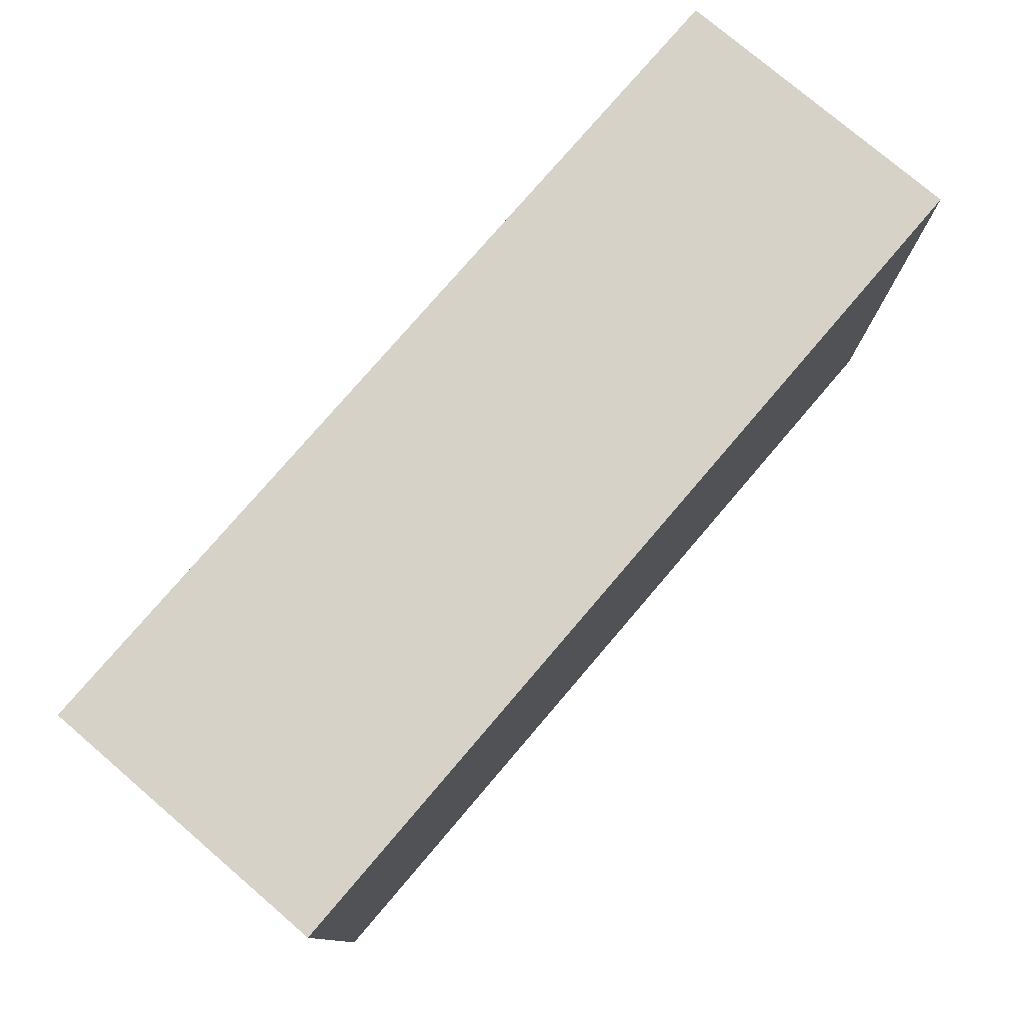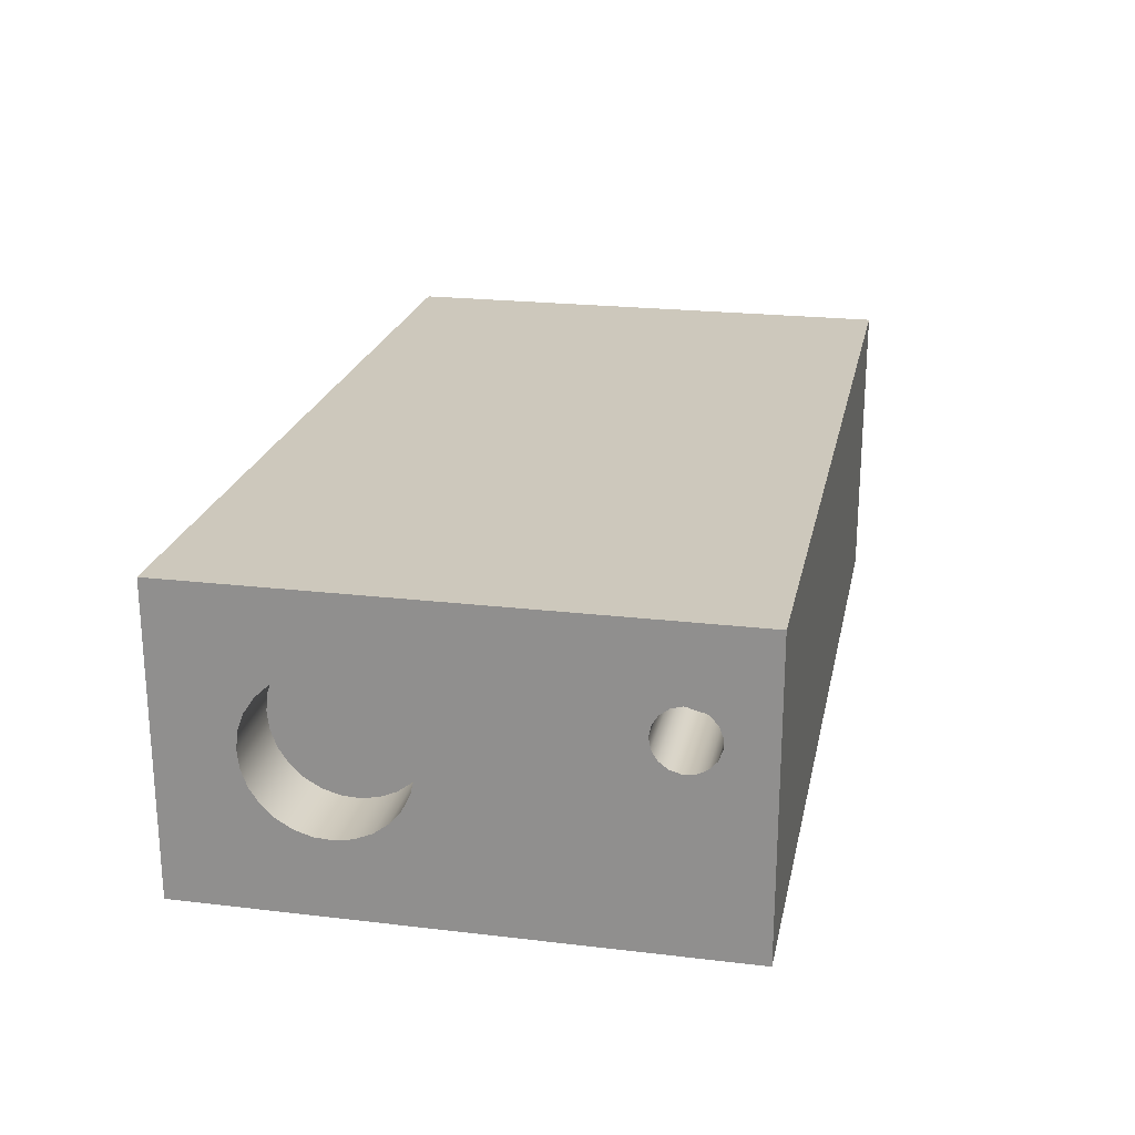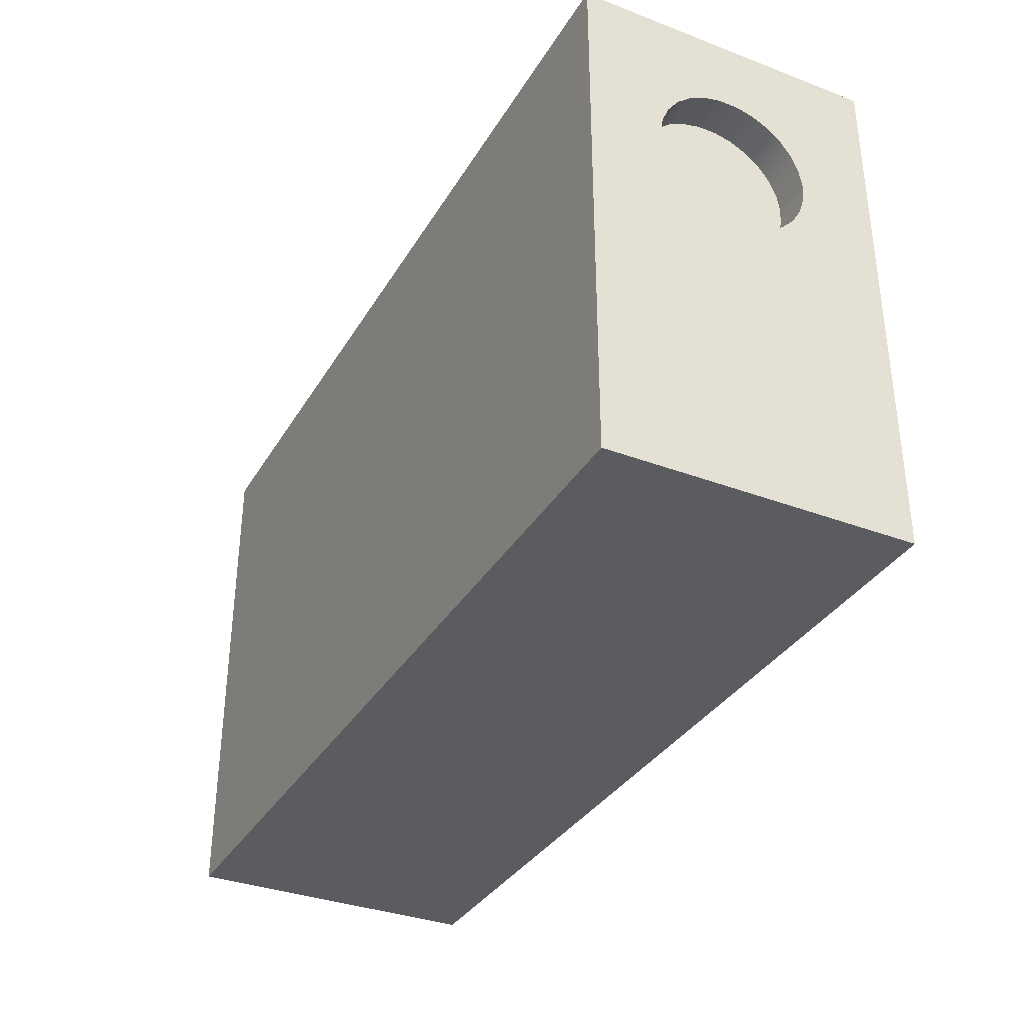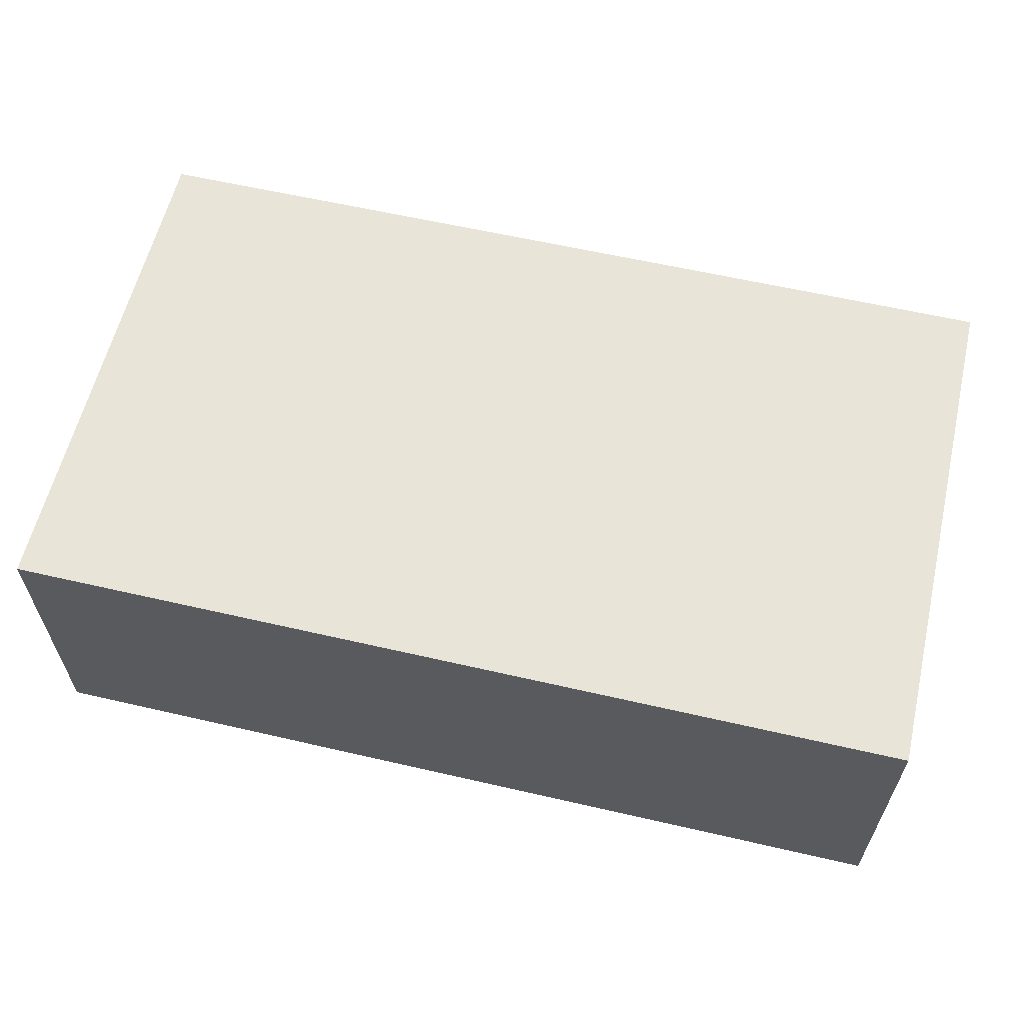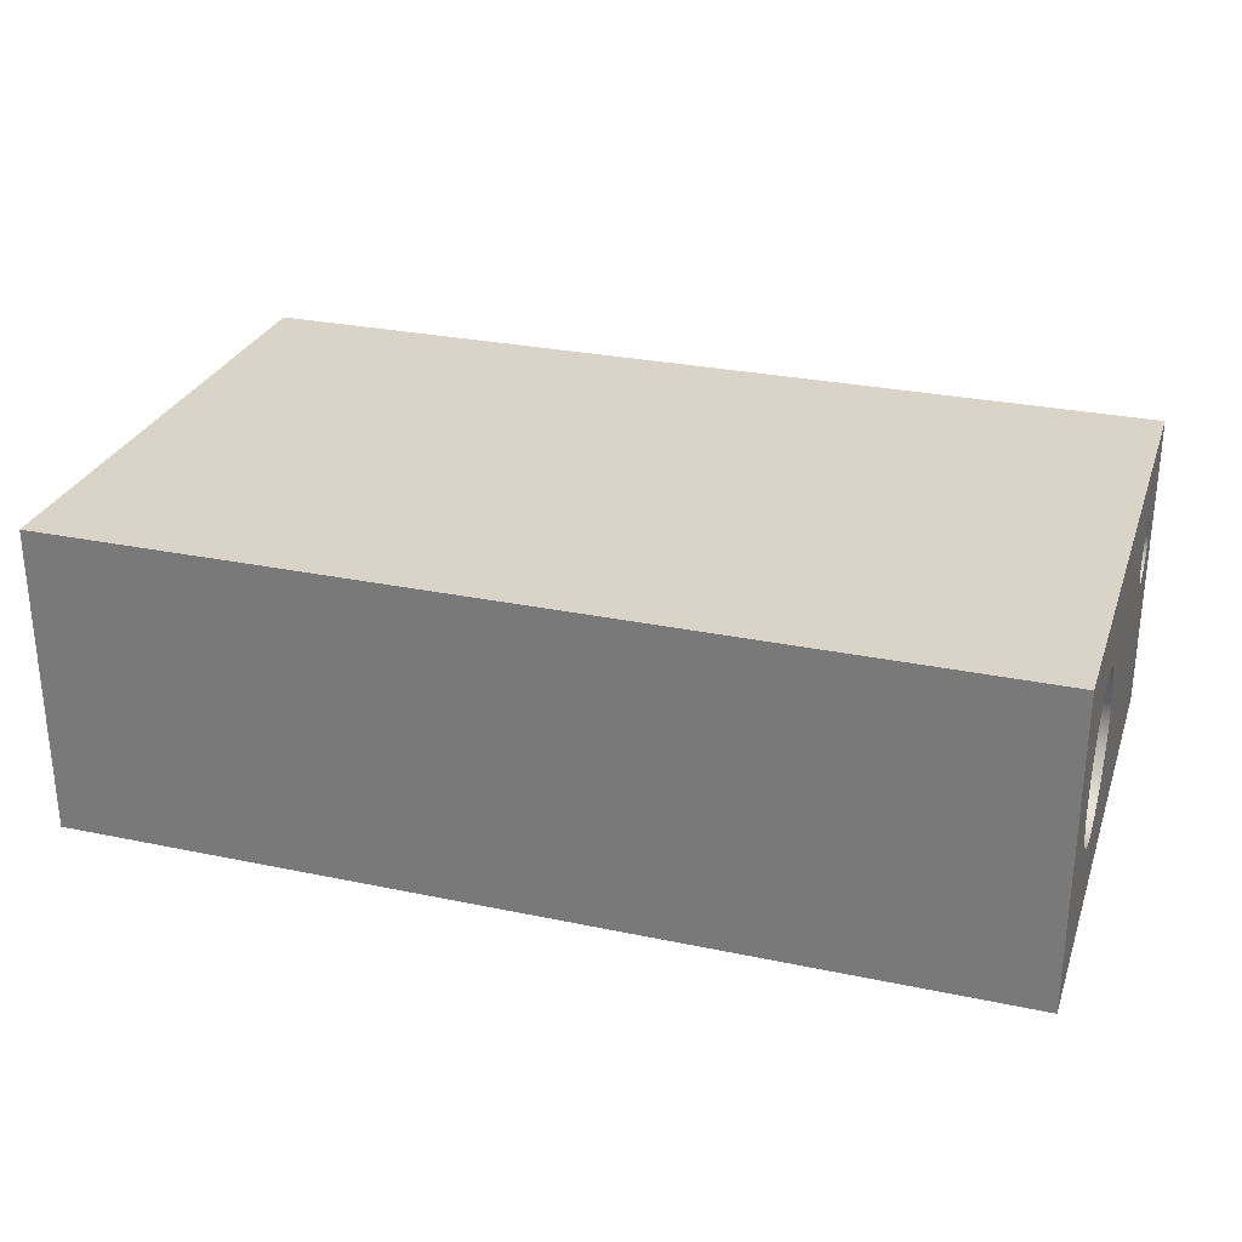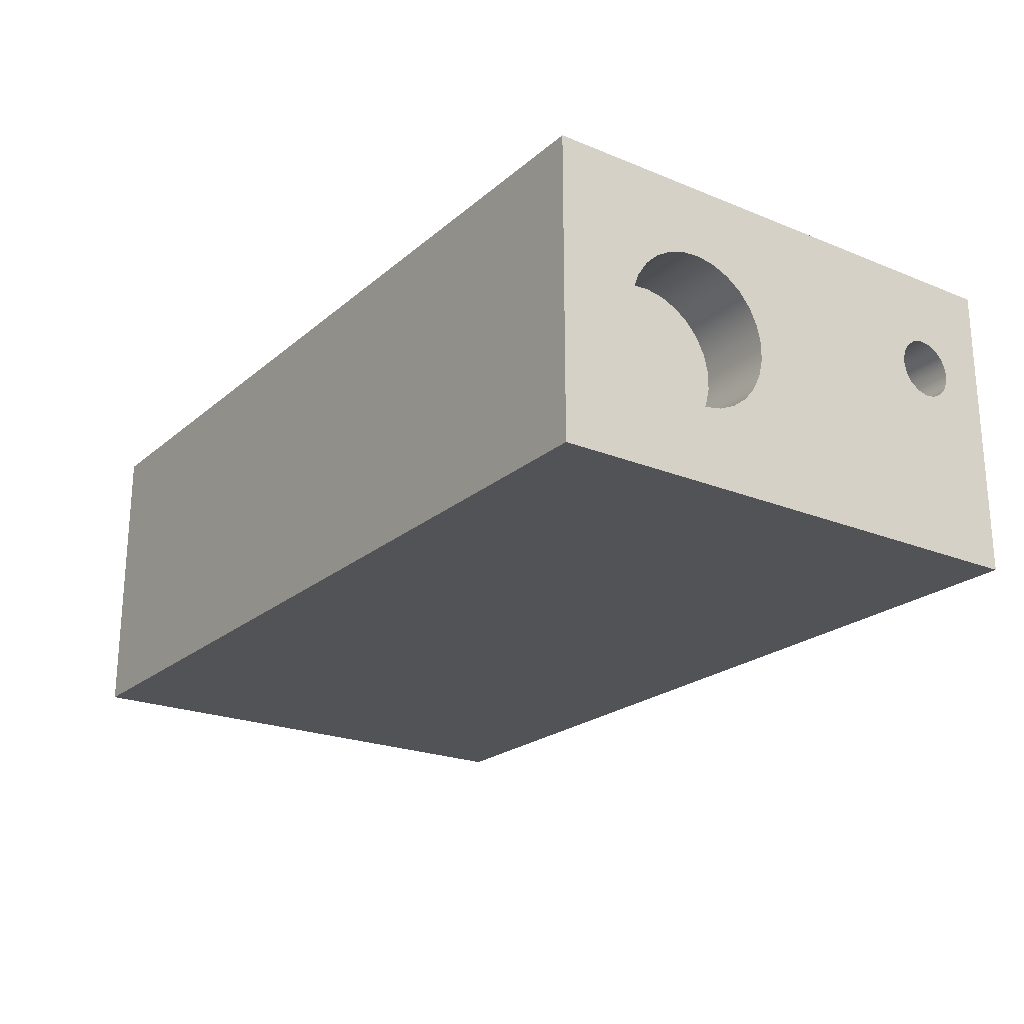
<metadata>
{"format":"obj","ext":"obj","renderer":"f3d","projection":"perspective","resolution":1024,"background":"white","views":[{"elev":77.4,"azim":-49.5,"up":"+Y"},{"elev":22.2,"azim":-78.4,"up":"+Z"},{"elev":-34.6,"azim":63.1,"up":"+Y"},{"elev":60.2,"azim":13.3,"up":"+Z"},{"elev":28.4,"azim":-162.5,"up":"+Z"},{"elev":-22.3,"azim":-125.2,"up":"+Z"}]}
</metadata>
<code>
v 1.5 1.4 2.64
v 1.5 1.373 2.784
v 1.5 1.296 2.909
v 1.5 1.178 2.998
v 1.5 1.037 3.038
v 1.5 0.8905 3.025
v 1.5 0.7589 2.959
v 1.5 0.6599 2.851
v 1.5 0.6068 2.713
v 1.5 0.6068 2.567
v 1.5 0.6599 2.429
v 1.5 0.7589 2.321
v 1.5 0.8905 2.255
v 1.5 1.037 2.242
v 1.5 1.178 2.282
v 1.5 1.296 2.371
v 1.5 1.373 2.496
v 0 1.4 2.64
v 0 1.373 2.496
v 0 1.296 2.371
v 0 1.178 2.282
v 0 1.037 2.242
v 0 0.8905 2.255
v 0 0.7589 2.321
v 0 0.6599 2.429
v 0 0.6068 2.567
v 0 0.6068 2.713
v 0 0.6599 2.851
v 0 0.7589 2.959
v 0 0.8905 3.025
v 0 1.037 3.038
v 0 1.178 2.998
v 0 1.296 2.909
v 0 1.373 2.784
v 1.5 1.4 2.64
v 0 1.4 2.64
v 1.5 1.4 2.64
v 1.5 1.373 2.496
v 1.5 1.296 2.371
v 1.5 1.178 2.282
v 1.5 1.037 2.242
v 1.5 0.8905 2.255
v 1.5 0.7589 2.321
v 1.5 0.6599 2.429
v 1.5 0.6068 2.567
v 1.5 0.6068 2.713
v 1.5 0.6599 2.851
v 1.5 0.7589 2.959
v 1.5 0.8905 3.025
v 1.5 1.037 3.038
v 1.5 1.178 2.998
v 1.5 1.296 2.909
v 1.5 1.373 2.784
v 11.5 3.96 2.02
v 11.5 3.987 2.255
v 11.5 4.068 2.478
v 11.5 4.199 2.676
v 11.5 4.371 2.838
v 11.5 4.576 2.957
v 11.5 4.803 3.025
v 11.5 5.039 3.038
v 11.5 5.273 2.997
v 11.5 5.49 2.903
v 11.5 5.68 2.762
v 11.5 5.832 2.58
v 11.5 5.938 2.369
v 11.5 5.993 2.138
v 11.5 5.993 1.902
v 11.5 5.938 1.671
v 11.5 5.832 1.46
v 11.5 5.68 1.278
v 11.5 5.49 1.137
v 11.5 5.273 1.043
v 11.5 5.039 1.002
v 11.5 4.803 1.015
v 11.5 4.576 1.083
v 11.5 4.371 1.202
v 11.5 4.199 1.364
v 11.5 4.068 1.562
v 11.5 3.987 1.785
v 12 3.96 2.02
v 12 3.987 1.785
v 12 4.068 1.562
v 12 4.199 1.364
v 12 4.371 1.202
v 12 4.576 1.083
v 12 4.803 1.015
v 12 5.039 1.002
v 12 5.273 1.043
v 12 5.49 1.137
v 12 5.68 1.278
v 12 5.832 1.46
v 12 5.938 1.671
v 12 5.993 1.902
v 12 5.993 2.138
v 12 5.938 2.369
v 12 5.832 2.58
v 12 5.68 2.762
v 12 5.49 2.903
v 12 5.273 2.997
v 12 5.039 3.038
v 12 4.803 3.025
v 12 4.576 2.957
v 12 4.371 2.838
v 12 4.199 2.676
v 12 4.068 2.478
v 12 3.987 2.255
v 11.5 3.96 2.02
v 12 3.96 2.02
v 11.5 3.96 2.02
v 11.5 3.987 1.785
v 11.5 4.068 1.562
v 11.5 4.199 1.364
v 11.5 4.371 1.202
v 11.5 4.576 1.083
v 11.5 4.803 1.015
v 11.5 5.039 1.002
v 11.5 5.273 1.043
v 11.5 5.49 1.137
v 11.5 5.68 1.278
v 11.5 5.832 1.46
v 11.5 5.938 1.671
v 11.5 5.993 1.902
v 11.5 5.993 2.138
v 11.5 5.938 2.369
v 11.5 5.832 2.58
v 11.5 5.68 2.762
v 11.5 5.49 2.903
v 11.5 5.273 2.997
v 11.5 5.039 3.038
v 11.5 4.803 3.025
v 11.5 4.576 2.957
v 11.5 4.371 2.838
v 11.5 4.199 2.676
v 11.5 4.068 2.478
v 11.5 3.987 2.255
v 1 6 2.02
v 1 5.973 2.255
v 1 5.892 2.478
v 1 5.761 2.676
v 1 5.589 2.838
v 1 5.384 2.957
v 1 5.157 3.025
v 1 4.921 3.038
v 1 4.687 2.997
v 1 4.47 2.903
v 1 4.28 2.762
v 1 4.128 2.58
v 1 4.022 2.369
v 1 3.967 2.138
v 1 3.967 1.902
v 1 4.022 1.671
v 1 4.128 1.46
v 1 4.28 1.278
v 1 4.47 1.137
v 1 4.687 1.043
v 1 4.921 1.002
v 1 5.157 1.015
v 1 5.384 1.083
v 1 5.589 1.202
v 1 5.761 1.364
v 1 5.892 1.562
v 1 5.973 1.785
v 0 6 2.02
v 0 5.973 1.785
v 0 5.892 1.562
v 0 5.761 1.364
v 0 5.589 1.202
v 0 5.384 1.083
v 0 5.157 1.015
v 0 4.921 1.002
v 0 4.687 1.043
v 0 4.47 1.137
v 0 4.28 1.278
v 0 4.128 1.46
v 0 4.022 1.671
v 0 3.967 1.902
v 0 3.967 2.138
v 0 4.022 2.369
v 0 4.128 2.58
v 0 4.28 2.762
v 0 4.47 2.903
v 0 4.687 2.997
v 0 4.921 3.038
v 0 5.157 3.025
v 0 5.384 2.957
v 0 5.589 2.838
v 0 5.761 2.676
v 0 5.892 2.478
v 0 5.973 2.255
v 1 6 2.02
v 0 6 2.02
v 1 6 2.02
v 1 5.973 1.785
v 1 5.892 1.562
v 1 5.761 1.364
v 1 5.589 1.202
v 1 5.384 1.083
v 1 5.157 1.015
v 1 4.921 1.002
v 1 4.687 1.043
v 1 4.47 1.137
v 1 4.28 1.278
v 1 4.128 1.46
v 1 4.022 1.671
v 1 3.967 1.902
v 1 3.967 2.138
v 1 4.022 2.369
v 1 4.128 2.58
v 1 4.28 2.762
v 1 4.47 2.903
v 1 4.687 2.997
v 1 4.921 3.038
v 1 5.157 3.025
v 1 5.384 2.957
v 1 5.589 2.838
v 1 5.761 2.676
v 1 5.892 2.478
v 1 5.973 2.255
v 12 7 0
v 0 7 0
v 0 7 4
v 12 7 4
v 12 3.96 2.02
v 12 3.987 2.255
v 12 4.068 2.478
v 12 4.199 2.676
v 12 4.371 2.838
v 12 4.576 2.957
v 12 4.803 3.025
v 12 5.039 3.038
v 12 5.273 2.997
v 12 5.49 2.903
v 12 5.68 2.762
v 12 5.832 2.58
v 12 5.938 2.369
v 12 5.993 2.138
v 12 5.993 1.902
v 12 5.938 1.671
v 12 5.832 1.46
v 12 5.68 1.278
v 12 5.49 1.137
v 12 5.273 1.043
v 12 5.039 1.002
v 12 4.803 1.015
v 12 4.576 1.083
v 12 4.371 1.202
v 12 4.199 1.364
v 12 4.068 1.562
v 12 3.987 1.785
v 12 0 0
v 12 7 0
v 12 7 4
v 12 0 4
v 0 0 0
v 12 0 0
v 12 0 4
v 0 0 4
v 0 1.4 2.64
v 0 1.373 2.784
v 0 1.296 2.909
v 0 1.178 2.998
v 0 1.037 3.038
v 0 0.8905 3.025
v 0 0.7589 2.959
v 0 0.6599 2.851
v 0 0.6068 2.713
v 0 0.6068 2.567
v 0 0.6599 2.429
v 0 0.7589 2.321
v 0 0.8905 2.255
v 0 1.037 2.242
v 0 1.178 2.282
v 0 1.296 2.371
v 0 1.373 2.496
v 0 6 2.02
v 0 5.973 2.255
v 0 5.892 2.478
v 0 5.761 2.676
v 0 5.589 2.838
v 0 5.384 2.957
v 0 5.157 3.025
v 0 4.921 3.038
v 0 4.687 2.997
v 0 4.47 2.903
v 0 4.28 2.762
v 0 4.128 2.58
v 0 4.022 2.369
v 0 3.967 2.138
v 0 3.967 1.902
v 0 4.022 1.671
v 0 4.128 1.46
v 0 4.28 1.278
v 0 4.47 1.137
v 0 4.687 1.043
v 0 4.921 1.002
v 0 5.157 1.015
v 0 5.384 1.083
v 0 5.589 1.202
v 0 5.761 1.364
v 0 5.892 1.562
v 0 5.973 1.785
v 0 7 0
v 0 0 0
v 0 0 4
v 0 7 4
v 0 7 4
v 0 0 4
v 12 0 4
v 12 7 4
v 0 0 0
v 0 7 0
v 12 7 0
v 12 0 0
g 08759e02-e350-11ea-b2ee-54bf646e7e1f
f 2 34 1
f 1 34 36
f 35 18 17
f 17 18 19
f 17 19 16
f 16 19 20
f 16 20 15
f 15 20 21
f 15 21 14
f 14 21 22
f 14 22 13
f 13 22 23
f 13 23 12
f 12 23 24
f 12 24 11
f 11 24 25
f 11 25 10
f 10 25 26
f 10 26 9
f 9 26 27
f 9 27 8
f 8 27 28
f 8 28 7
f 7 28 29
f 7 29 6
f 6 29 30
f 6 30 5
f 5 30 31
f 5 31 4
f 4 31 32
f 4 32 3
f 3 32 33
f 3 33 2
f 2 33 34
g 0876133a-e350-11ea-8584-54bf646e7e1f
f 38 45 37
f 37 45 46
f 37 46 53
f 53 46 47
f 53 47 52
f 52 47 48
f 52 48 51
f 51 48 49
f 51 49 50
f 45 38 44
f 44 38 39
f 44 39 43
f 43 39 40
f 43 40 42
f 42 40 41
g 0844f11e-e350-11ea-b4e5-54bf646e7e1f
f 55 107 54
f 54 107 109
f 108 81 80
f 80 81 82
f 80 82 79
f 79 82 83
f 79 83 78
f 78 83 84
f 78 84 77
f 77 84 85
f 77 85 76
f 76 85 86
f 76 86 75
f 75 86 87
f 75 87 74
f 74 87 88
f 74 88 73
f 73 88 89
f 73 89 72
f 72 89 90
f 72 90 71
f 71 90 91
f 71 91 70
f 70 91 92
f 70 92 69
f 69 92 93
f 69 93 68
f 68 93 94
f 68 94 67
f 67 94 95
f 67 95 66
f 66 95 96
f 66 96 65
f 65 96 97
f 65 97 64
f 64 97 98
f 64 98 63
f 63 98 99
f 63 99 62
f 62 99 100
f 62 100 61
f 61 100 101
f 61 101 60
f 60 101 102
f 60 102 59
f 59 102 103
f 59 103 58
f 58 103 104
f 58 104 57
f 57 104 105
f 57 105 56
f 56 105 106
f 56 106 55
f 55 106 107
g 08456646-e350-11ea-9a8e-54bf646e7e1f
f 110 111 136
f 136 111 135
f 135 111 112
f 135 112 134
f 134 112 113
f 134 113 133
f 133 113 114
f 133 114 132
f 132 114 131
f 131 114 130
f 130 114 129
f 129 114 128
f 128 114 127
f 127 114 126
f 126 114 125
f 125 114 124
f 124 114 123
f 123 114 122
f 122 114 121
f 121 114 120
f 120 114 115
f 120 115 119
f 119 115 118
f 118 115 116
f 118 116 117
g 081e7d3a-e350-11ea-937c-54bf646e7e1f
f 138 190 137
f 137 190 192
f 191 164 163
f 163 164 165
f 163 165 162
f 162 165 166
f 162 166 161
f 161 166 167
f 161 167 160
f 160 167 168
f 160 168 159
f 159 168 169
f 159 169 158
f 158 169 170
f 158 170 157
f 157 170 171
f 157 171 156
f 156 171 172
f 156 172 155
f 155 172 173
f 155 173 154
f 154 173 174
f 154 174 153
f 153 174 175
f 153 175 152
f 152 175 176
f 152 176 151
f 151 176 177
f 151 177 150
f 150 177 178
f 150 178 149
f 149 178 179
f 149 179 148
f 148 179 180
f 148 180 147
f 147 180 181
f 147 181 146
f 146 181 182
f 146 182 145
f 145 182 183
f 145 183 144
f 144 183 184
f 144 184 143
f 143 184 185
f 143 185 142
f 142 185 186
f 142 186 141
f 141 186 187
f 141 187 140
f 140 187 188
f 140 188 139
f 139 188 189
f 139 189 138
f 138 189 190
g 081ecb62-e350-11ea-96ba-54bf646e7e1f
f 193 194 219
f 219 194 218
f 218 194 195
f 218 195 217
f 217 195 196
f 217 196 216
f 216 196 197
f 216 197 215
f 215 197 214
f 214 197 213
f 213 197 212
f 212 197 211
f 211 197 210
f 210 197 209
f 209 197 208
f 208 197 207
f 207 197 206
f 206 197 205
f 205 197 204
f 204 197 203
f 203 197 198
f 203 198 202
f 202 198 201
f 201 198 199
f 201 199 200
g 07f8096e-e350-11ea-b714-54bf646e7e1f
f 220 221 223
f 223 221 222
g 07f8578c-e350-11ea-923d-54bf646e7e1f
f 225 254 224
f 224 254 251
f 224 251 250
f 250 251 249
f 249 251 248
f 248 251 247
f 247 251 246
f 246 251 245
f 245 251 252
f 245 252 244
f 244 252 243
f 243 252 242
f 242 252 241
f 241 252 240
f 240 252 239
f 239 252 238
f 238 252 253
f 238 253 237
f 237 253 236
f 236 253 235
f 235 253 234
f 234 253 233
f 233 253 232
f 232 253 231
f 231 253 230
f 230 253 254
f 230 254 229
f 229 254 228
f 228 254 227
f 227 254 226
f 226 254 225
g 07f87e9c-e350-11ea-9647-54bf646e7e1f
f 255 256 258
f 258 256 257
g 07f8a5ae-e350-11ea-b152-54bf646e7e1f
f 260 287 259
f 259 287 288
f 259 288 275
f 275 288 289
f 275 289 274
f 274 289 290
f 274 290 273
f 273 290 291
f 273 291 292
f 287 260 286
f 286 260 261
f 286 261 285
f 285 261 262
f 285 262 284
f 284 262 305
f 284 305 306
f 262 263 305
f 305 263 264
f 305 264 265
f 265 266 305
f 305 266 267
f 305 267 268
f 305 268 304
f 304 268 269
f 304 269 270
f 270 271 304
f 304 271 272
f 304 272 292
f 292 272 273
f 277 306 276
f 276 306 303
f 276 303 302
f 302 303 301
f 301 303 300
f 300 303 299
f 299 303 298
f 298 303 297
f 297 303 296
f 296 303 295
f 295 303 304
f 295 304 294
f 294 304 293
f 293 304 292
f 277 278 306
f 306 278 279
f 306 279 280
f 280 281 306
f 306 281 282
f 306 282 283
f 283 284 306
g 07f8ccc0-e350-11ea-a60b-54bf646e7e1f
f 308 309 307
f 307 309 310
g 07f91ad8-e350-11ea-8c17-54bf646e7e1f
f 312 313 311
f 311 313 314

</code>
